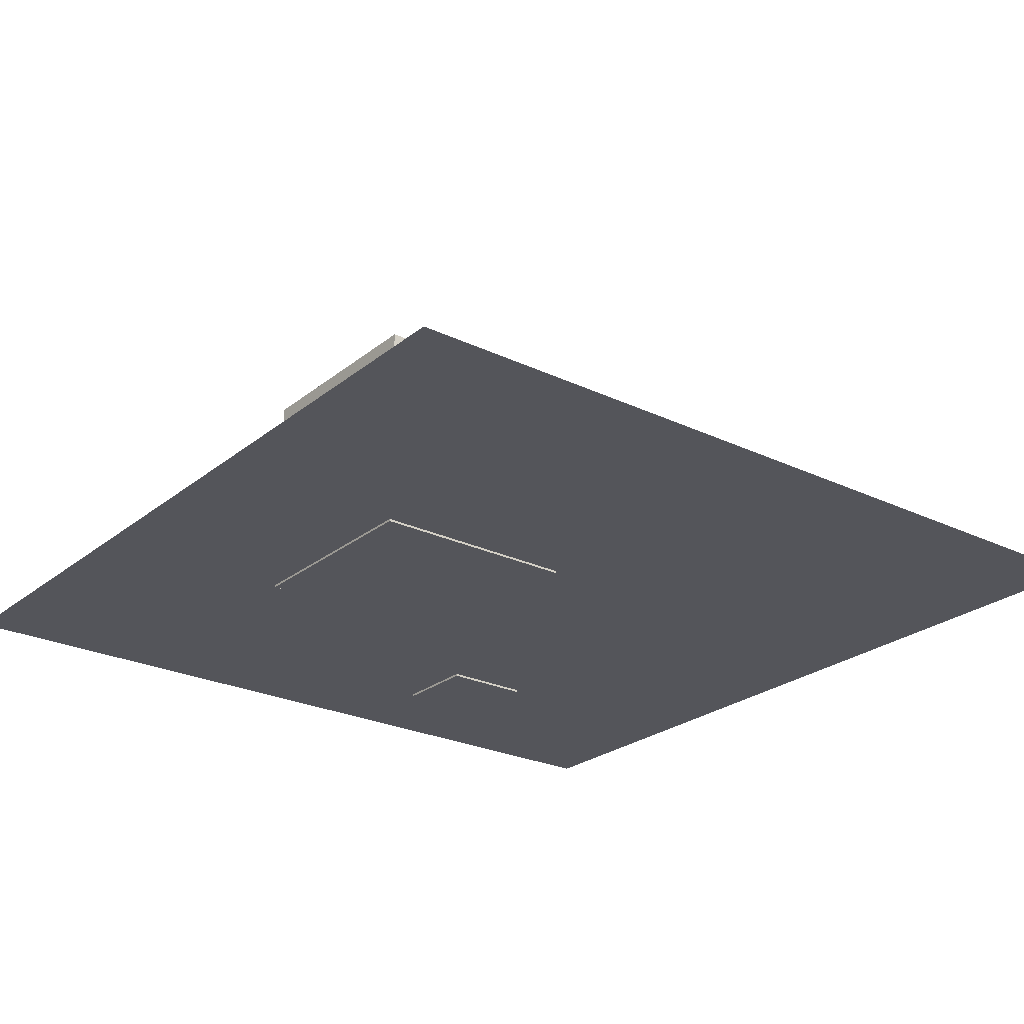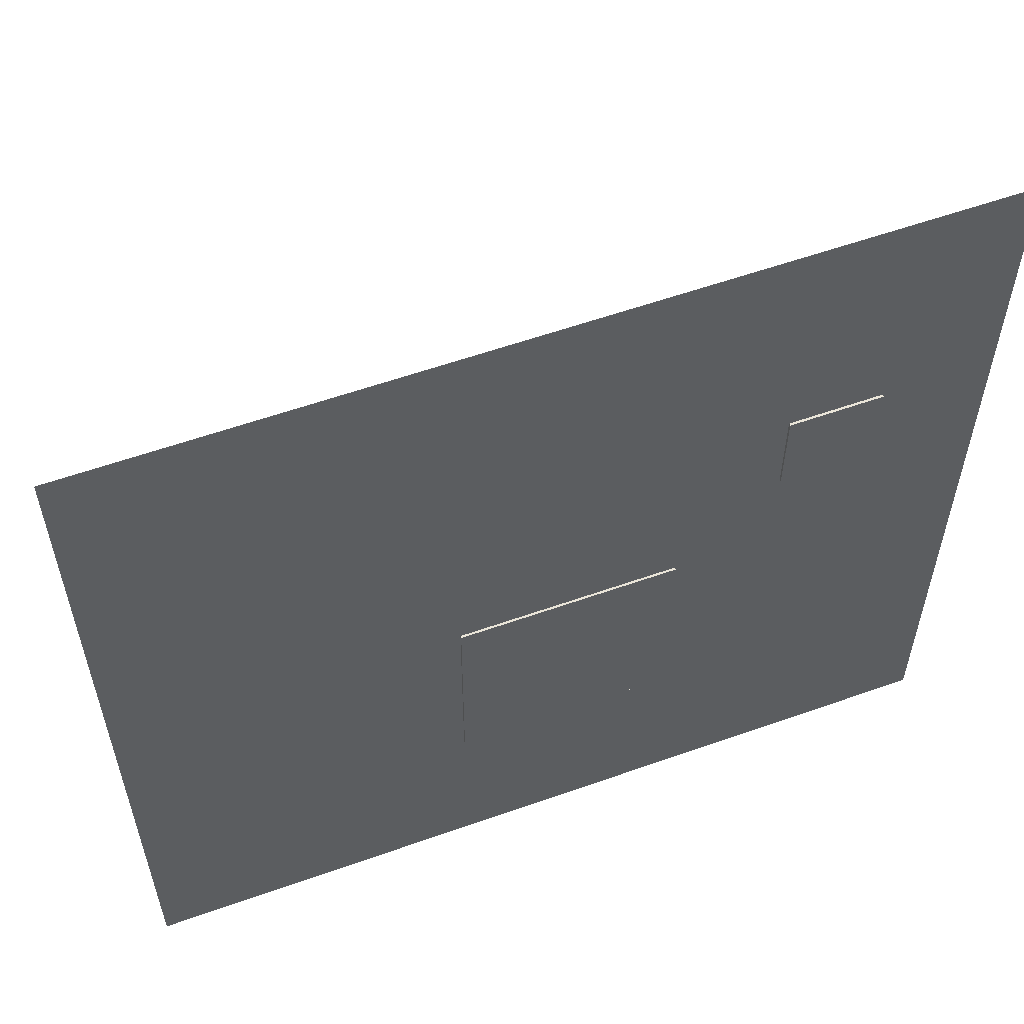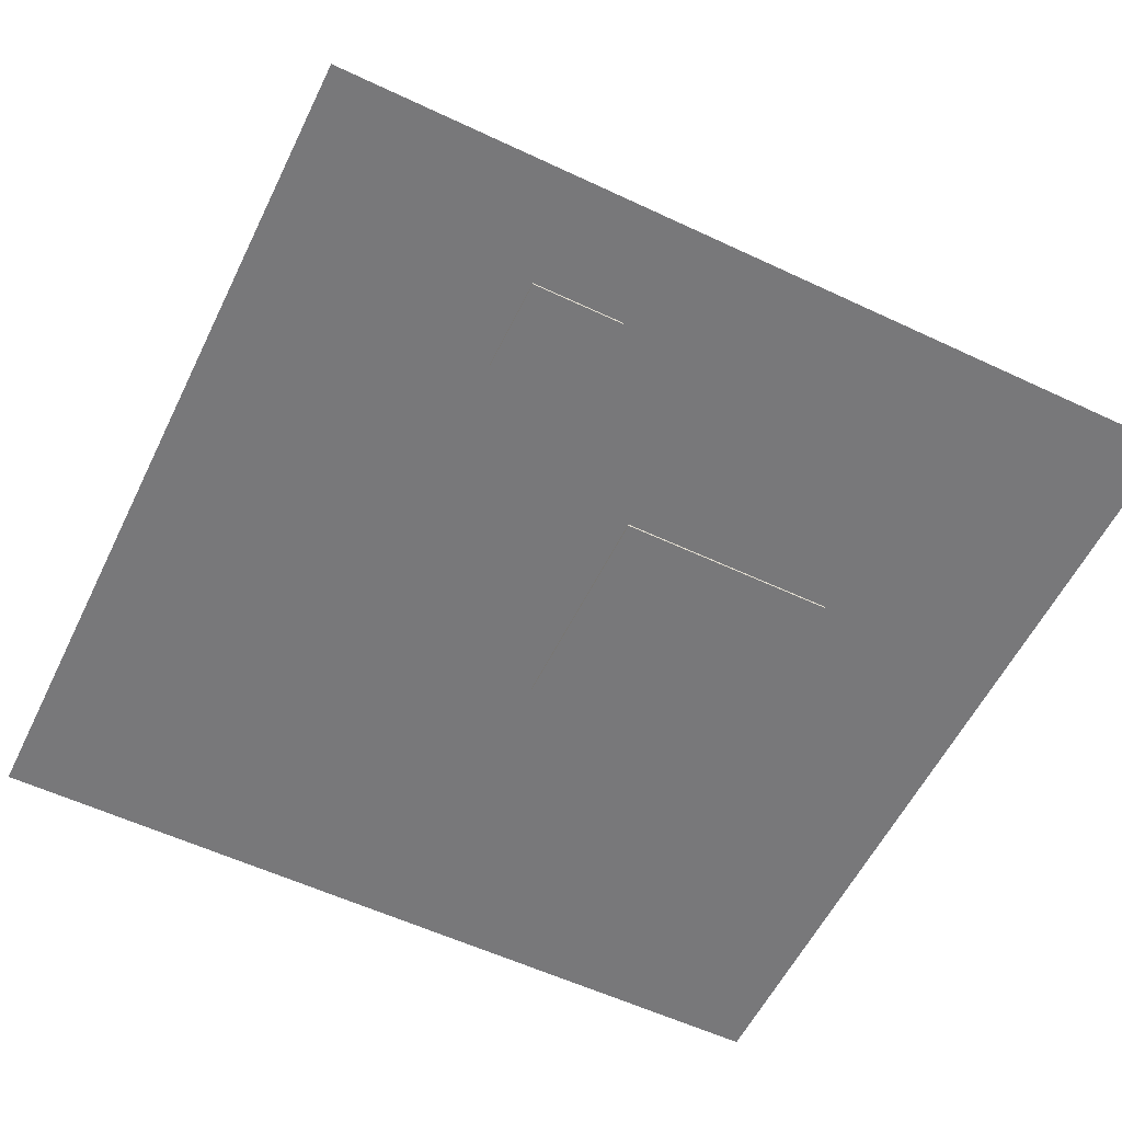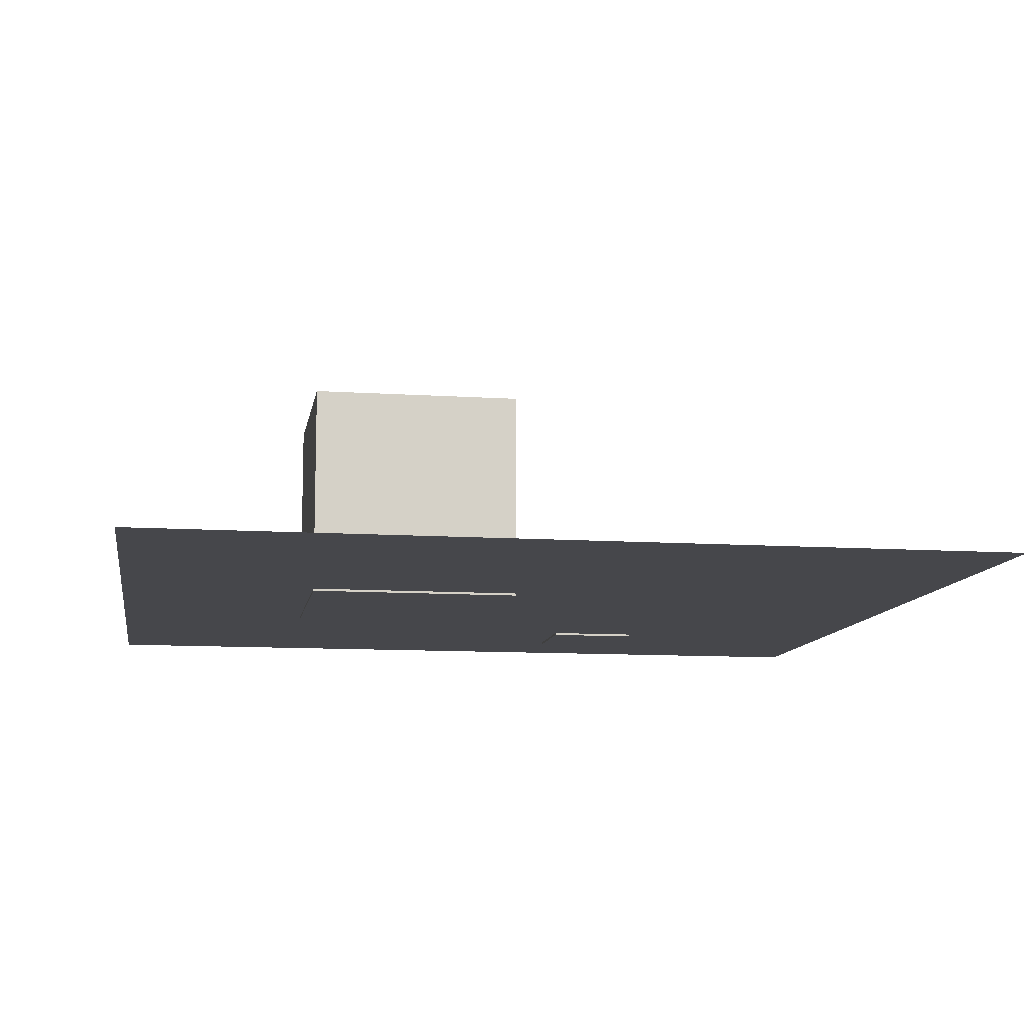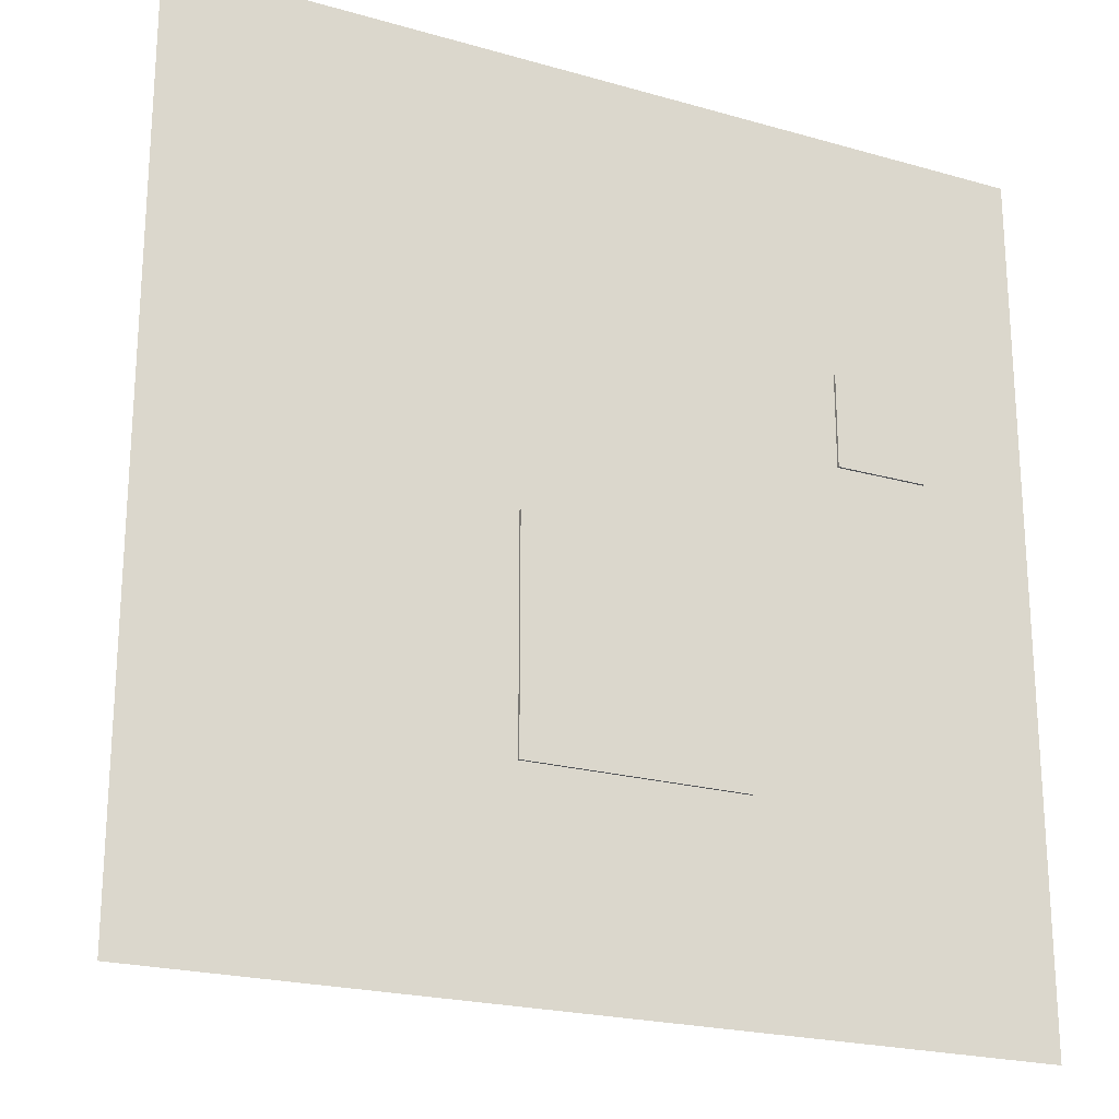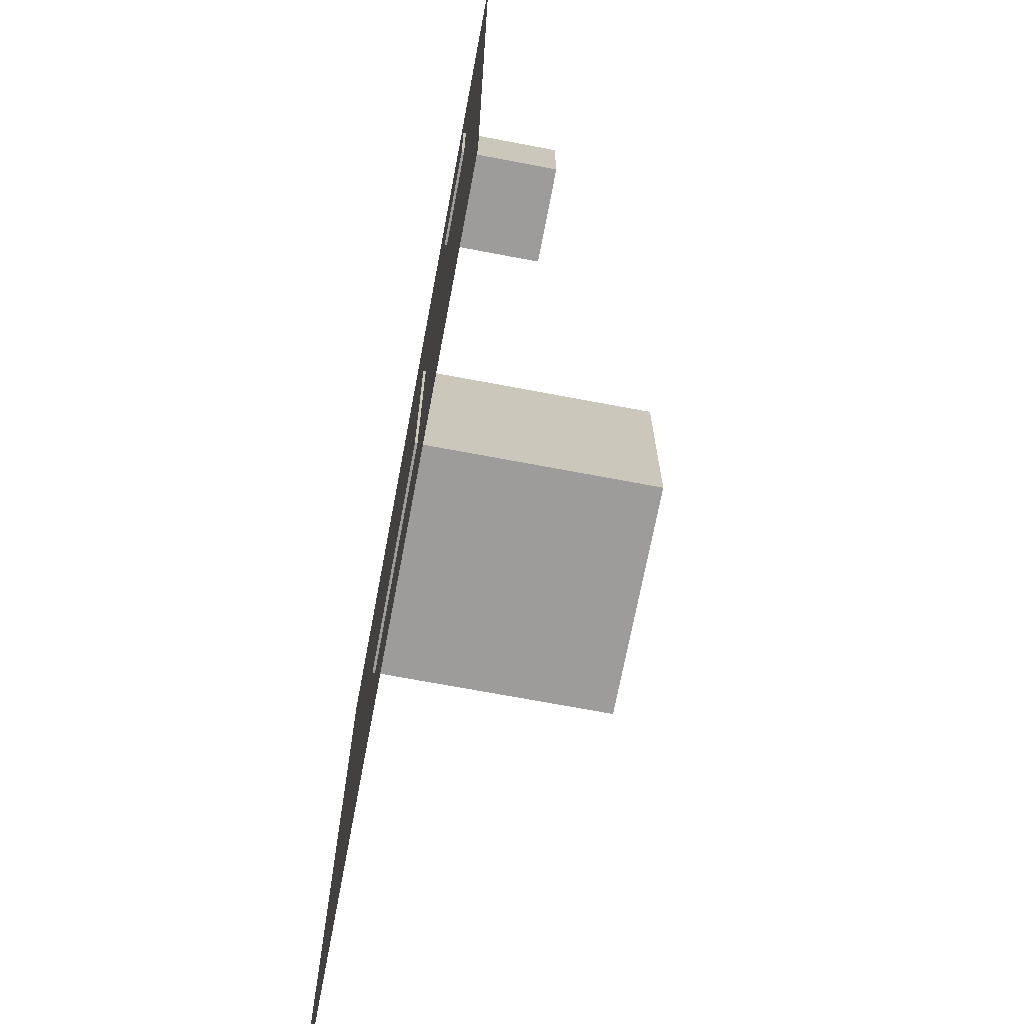
<metadata>
{"format":"obj","ext":"obj","renderer":"f3d","projection":"perspective","resolution":1024,"background":"white","views":[{"elev":-25.0,"azim":-127.9,"up":"+Y"},{"elev":57.7,"azim":-20.2,"up":"+Z"},{"elev":-57.6,"azim":64.0,"up":"+Y"},{"elev":-10.7,"azim":-99.3,"up":"+Y"},{"elev":-21.8,"azim":-26.7,"up":"+Z"},{"elev":-70.2,"azim":79.3,"up":"+Z"}]}
</metadata>
<code>
o Cube.003
v 0.9379 -0.009783 0.7615
v 0.9379 0.3724 0.7615
v 0.9379 -0.009783 0.3793
v 0.9379 0.3724 0.3793
v 1.32 -0.009783 0.7615
v 1.32 0.3724 0.7615
v 1.32 -0.009783 0.3793
v 1.32 0.3724 0.3793
f 2 4 3 1
f 4 8 7 3
f 8 6 5 7
f 6 2 1 5
f 1 3 7 5
f 6 8 4 2
o Plane
v -1.78 0 1.78
v 1.78 0 1.78
v -1.78 0 -1.78
v 1.78 0 -1.78
f 9 10 12 11
o Cube
v 0.5272 -0.009409 -0.948
v 0.5272 -0.009409 -0.0434
v -0.3775 -0.009409 -0.0434
v -0.3775 -0.009409 -0.948
v 0.5272 0.8952 -0.948
v 0.5272 0.8952 -0.0434
v -0.3775 0.8952 -0.0434
v -0.3775 0.8952 -0.948
f 13 14 15 16
f 17 20 19 18
f 13 17 18 14
f 14 18 19 15
f 15 19 20 16
f 17 13 16 20

</code>
